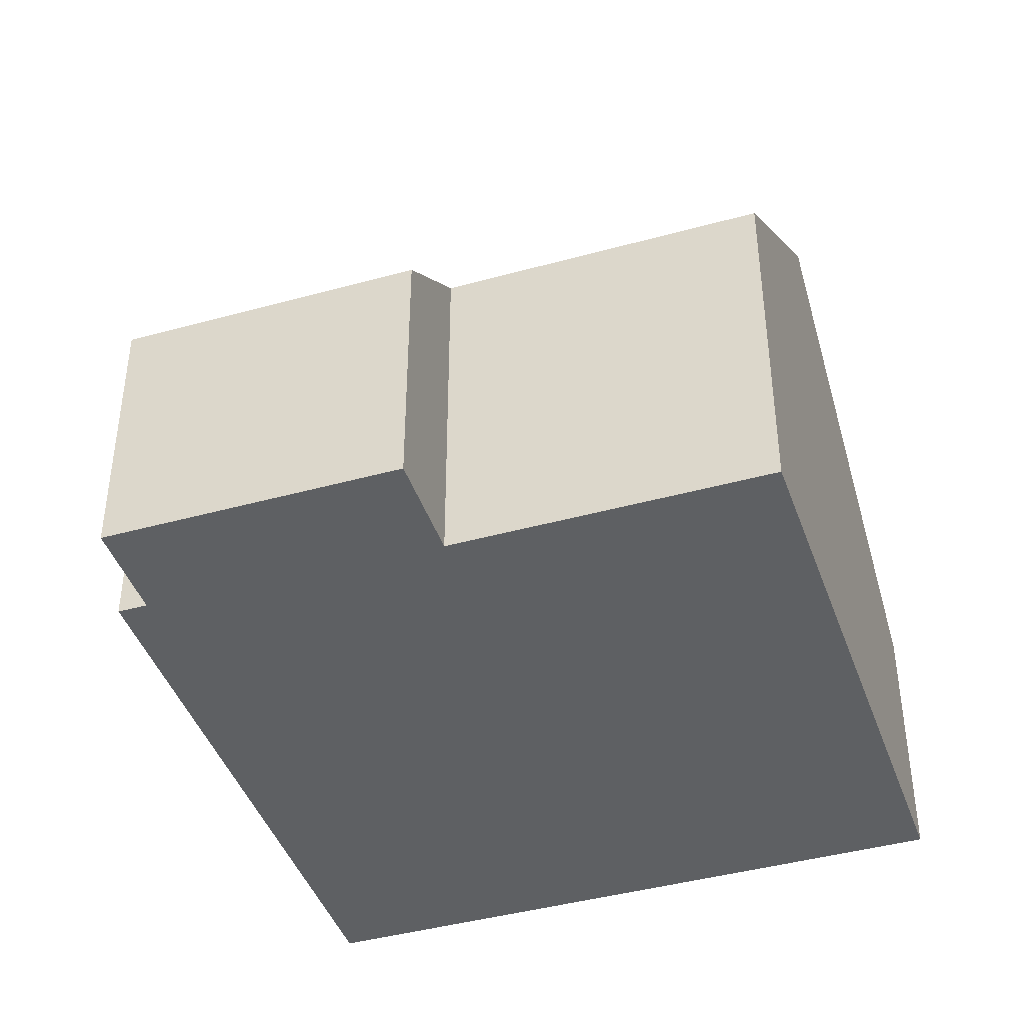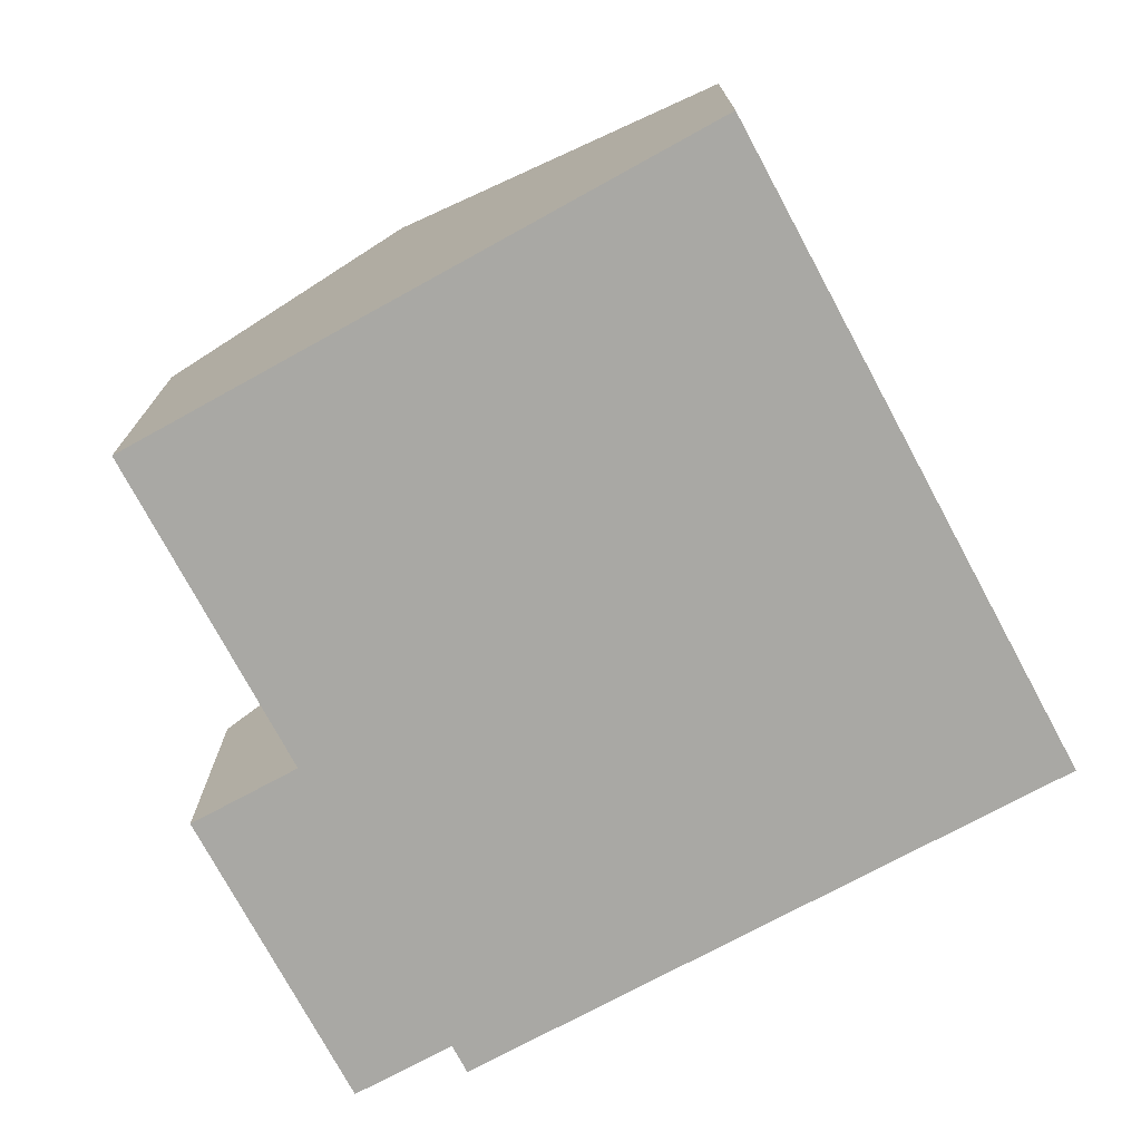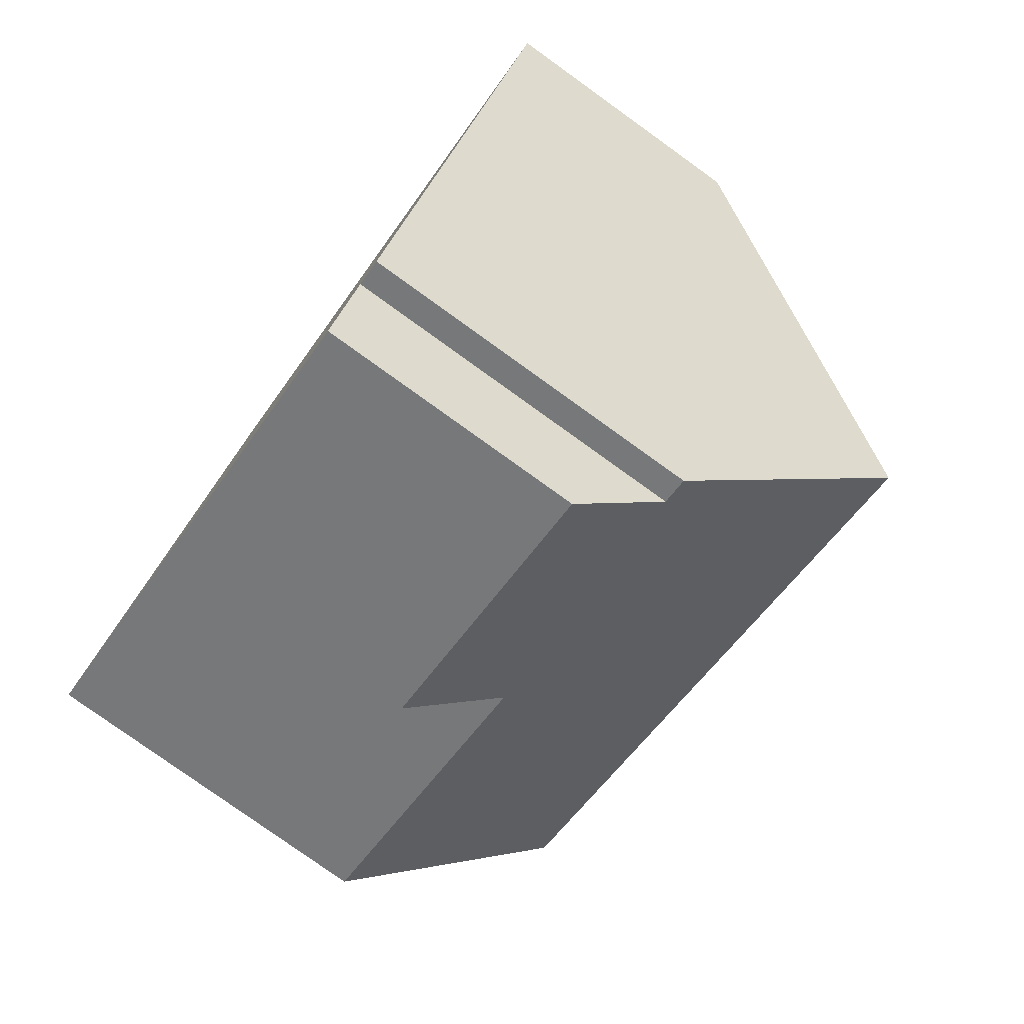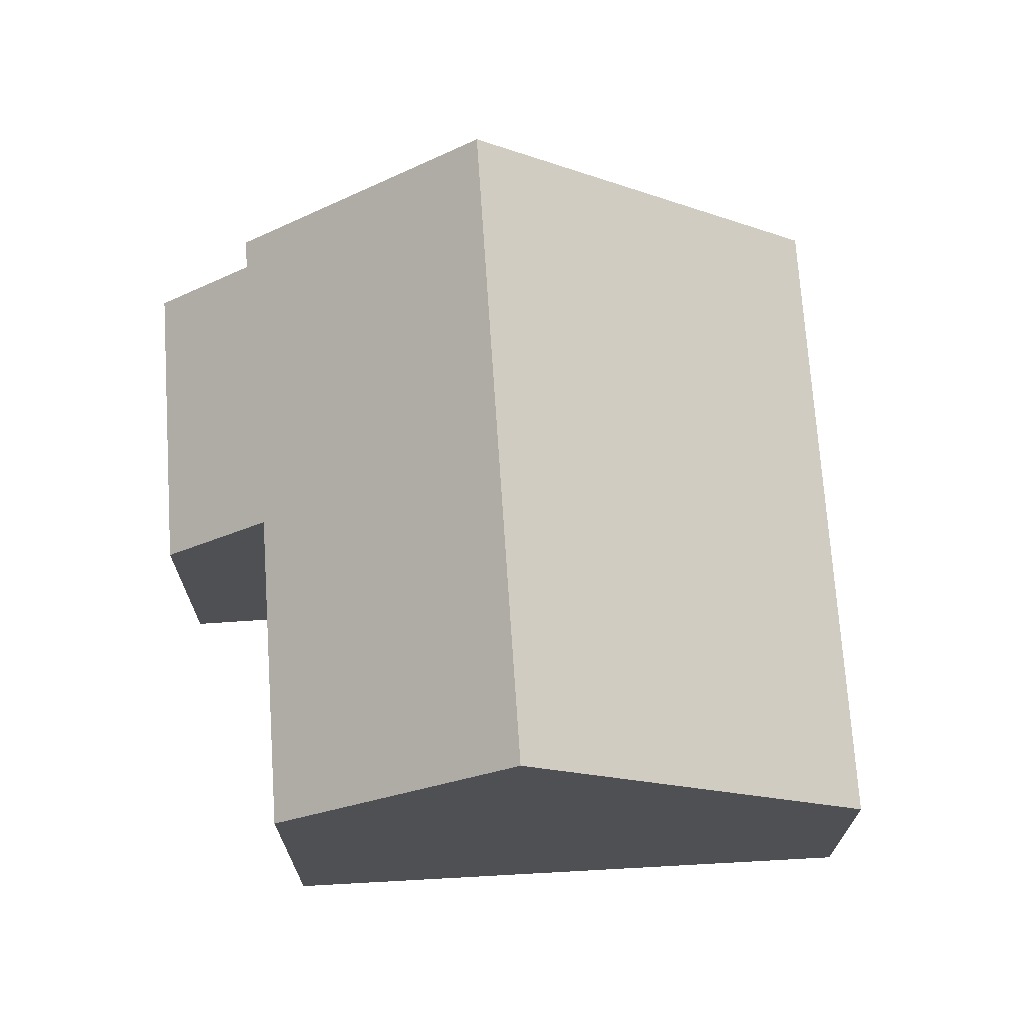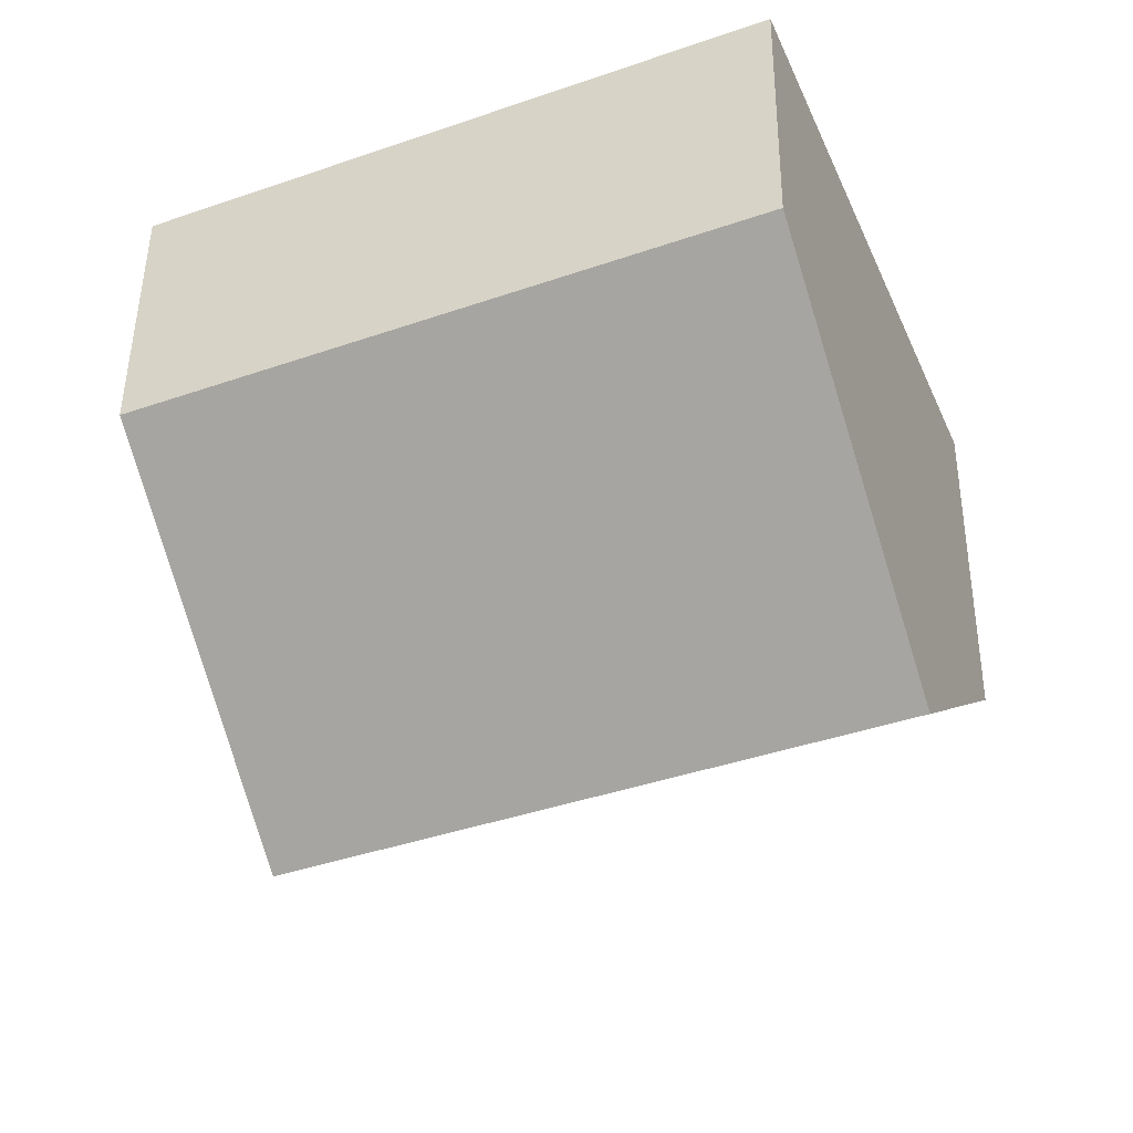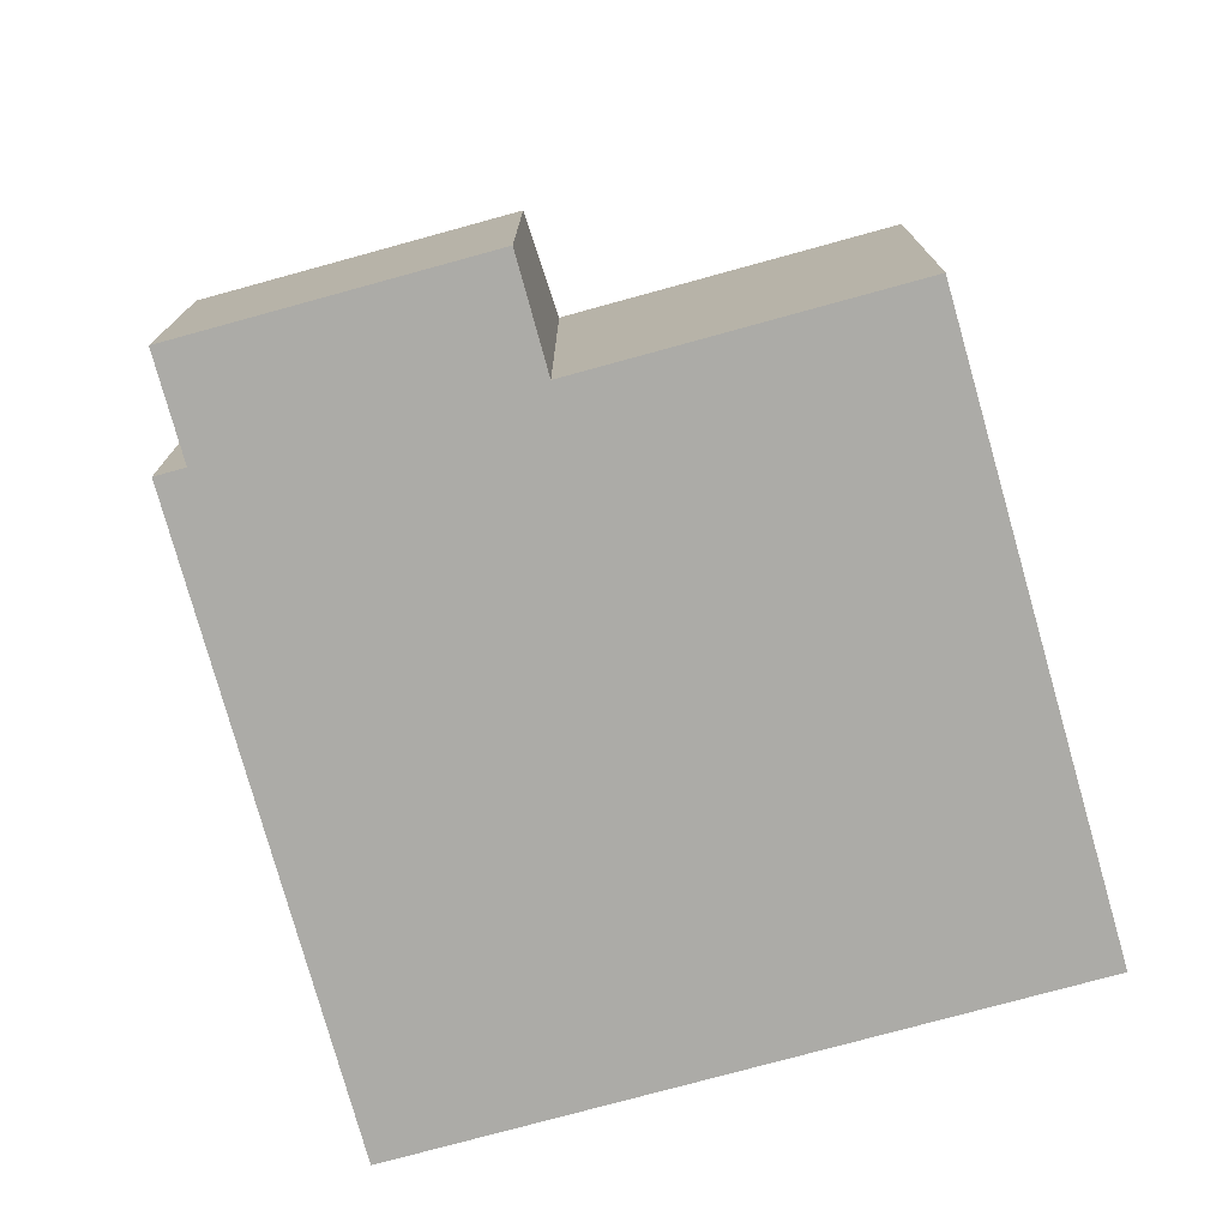
<metadata>
{"format":"obj","ext":"obj","renderer":"f3d","projection":"perspective","resolution":1024,"background":"white","views":[{"elev":-42.6,"azim":-138.6,"up":"+Y"},{"elev":-75.0,"azim":-38.6,"up":"+Y"},{"elev":-79.0,"azim":54.3,"up":"+Z"},{"elev":71.1,"azim":-70.7,"up":"+Y"},{"elev":48.3,"azim":-179.4,"up":"+Z"},{"elev":-76.2,"azim":-141.5,"up":"+Y"}]}
</metadata>
<code>
v  1.445 8.51 3.496
v  12.75 4.075 4.608
v  10.6 8.51 -0.419
v  3.534 4.075 8.549
v  3.849 4.075 -3.479
v  8.645 5.329 -3.849
v  8.037 4.075 -5.27
v  4.511 5.443 -1.929
v  0 5.443 3.333e-16
v  9.058 5.329 -4.026
v  8.037 3.227e-16 -5.27
v  3.849 2.13e-16 -3.479
v  4.511 1.181e-16 -1.929
v  0 0 0
v  9.058 2.465e-16 -4.026
v  8.645 2.357e-16 -3.849
v  1.445 -2.141e-16 3.496
v  3.534 -5.235e-16 8.549
v  12.75 -2.822e-16 4.608
v  10.6 2.566e-17 -0.419
g defaultobject
f 1 2 3
f 2 1 4
f 5 6 7
f 6 5 3
f 3 5 8
f 3 8 1
f 1 8 9
f 3 10 6
f 11 5 7
f 5 11 12
f 13 9 8
f 9 13 14
f 15 6 10
f 6 15 16
f 5 13 8
f 13 5 12
f 9 4 1
f 4 9 14
f 4 14 17
f 4 17 18
f 18 2 4
f 2 18 19
f 19 3 2
f 3 19 10
f 10 19 20
f 10 20 15
f 16 7 6
f 7 16 11
f 11 16 12
f 17 19 18
f 19 17 14
f 19 14 20
f 20 14 13
f 20 13 12
f 20 12 16
f 20 16 15

</code>
